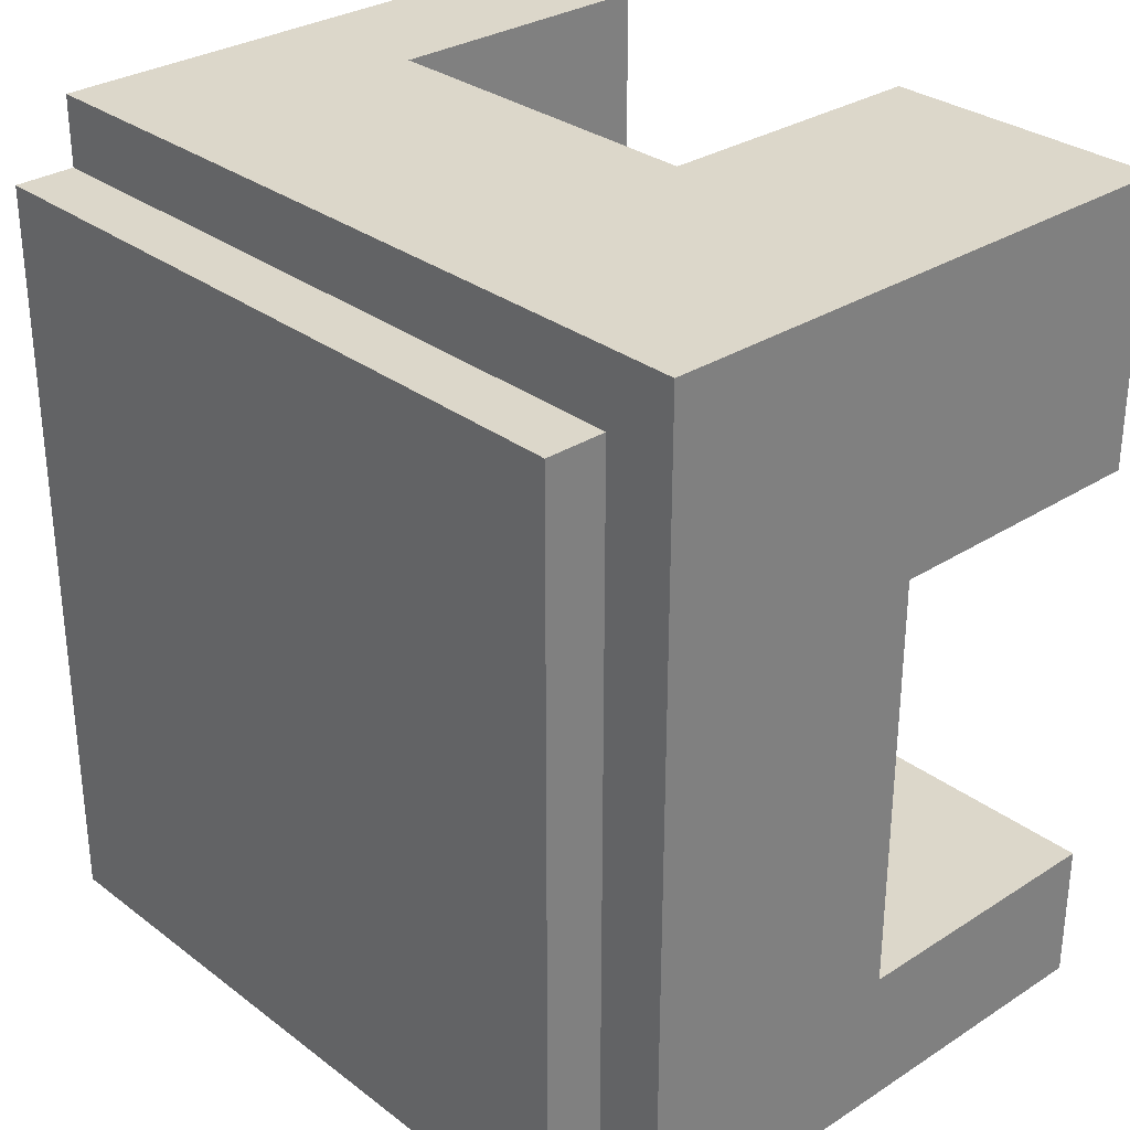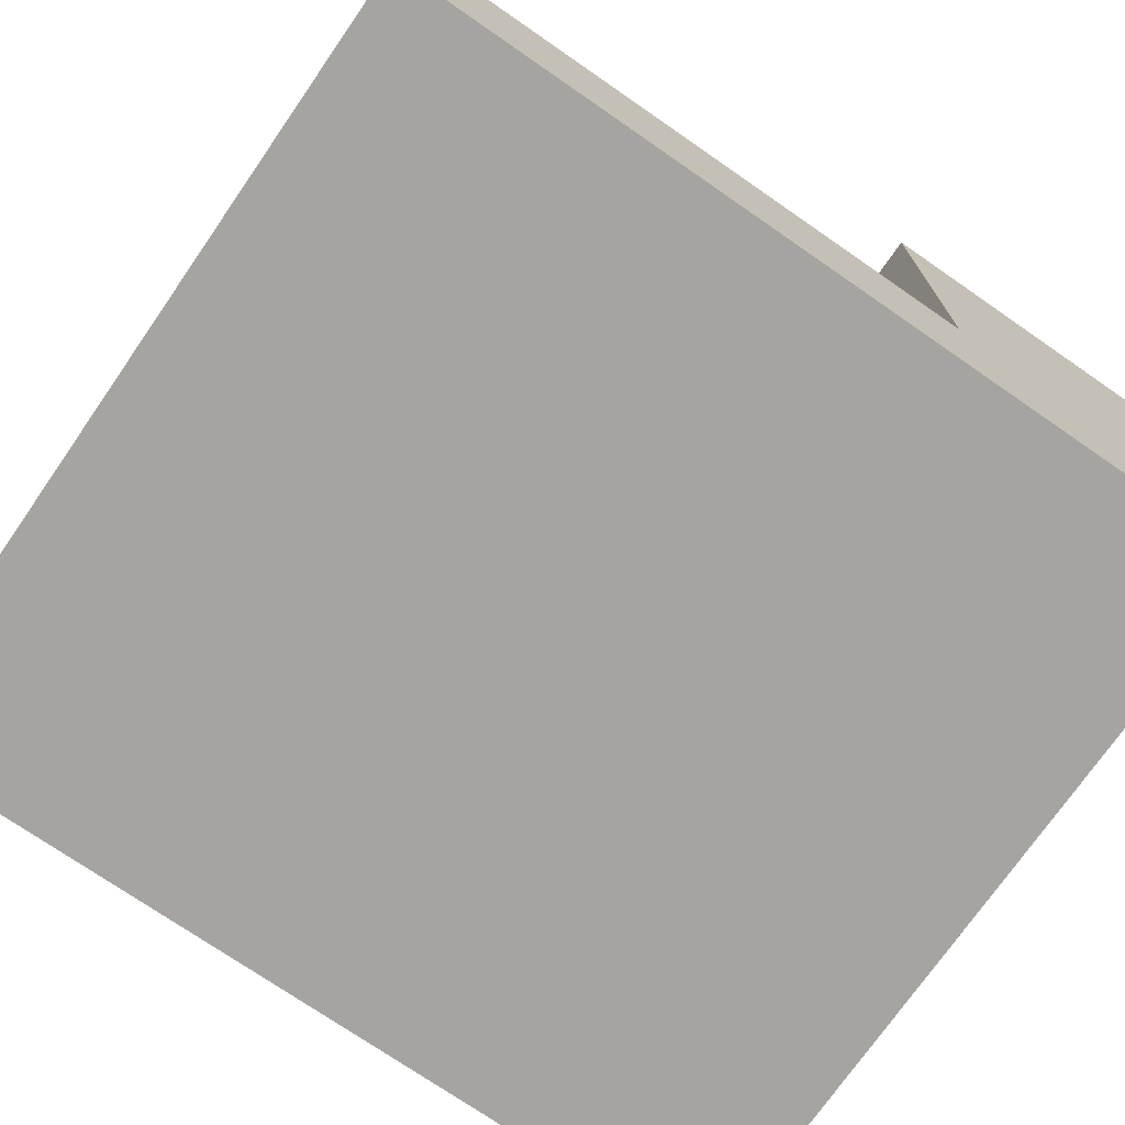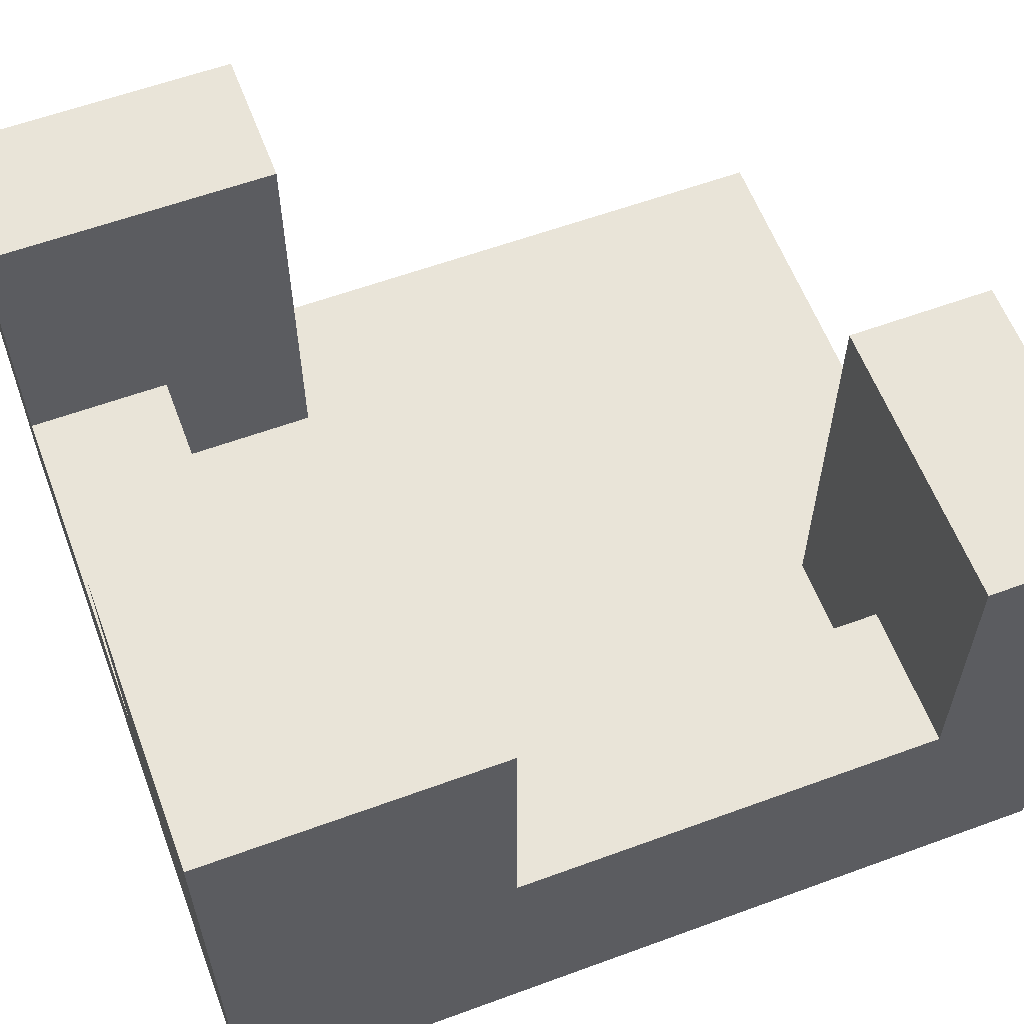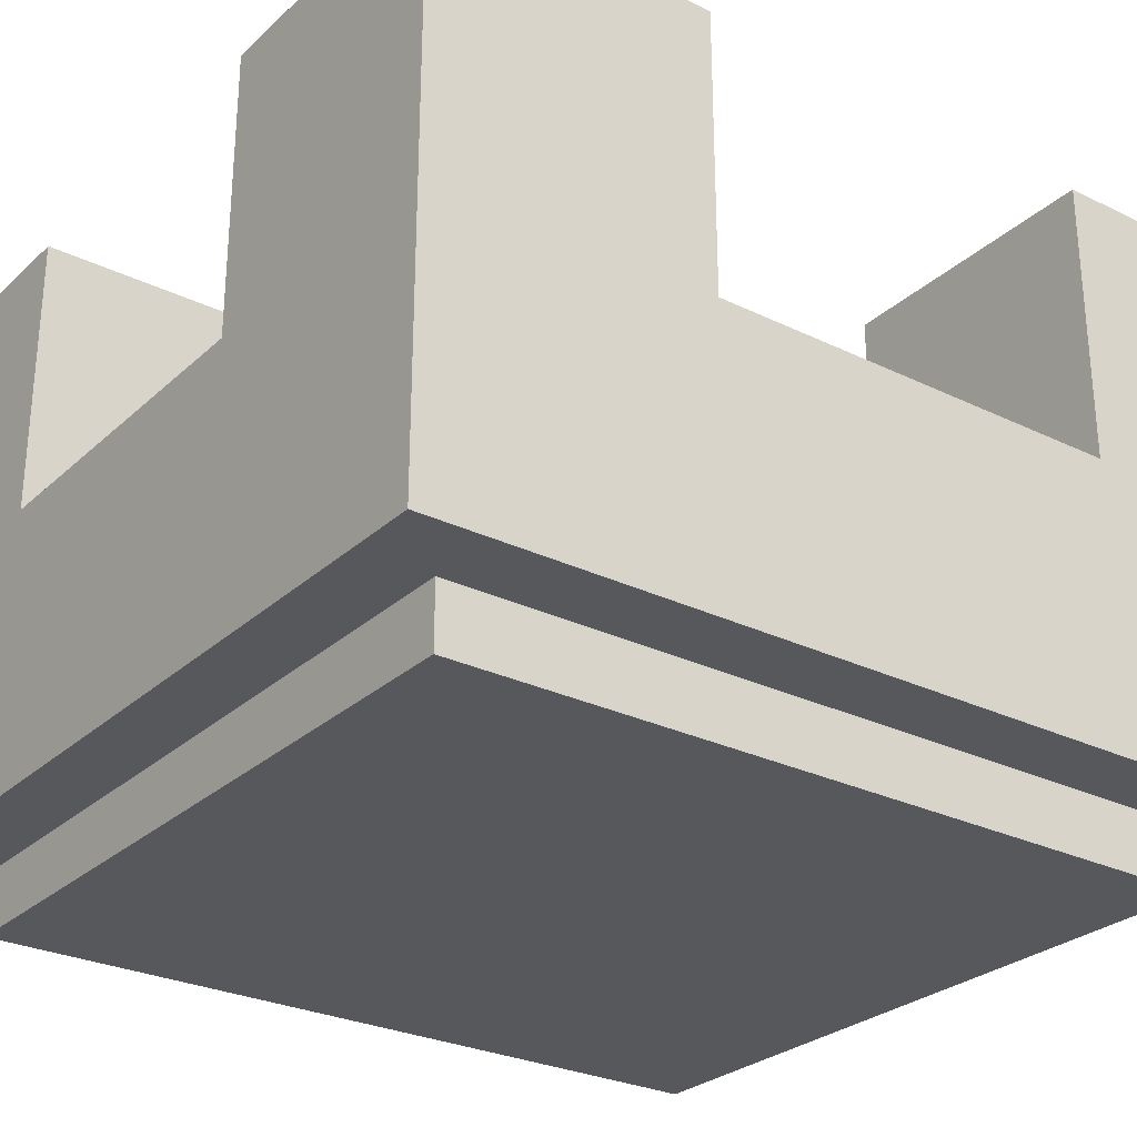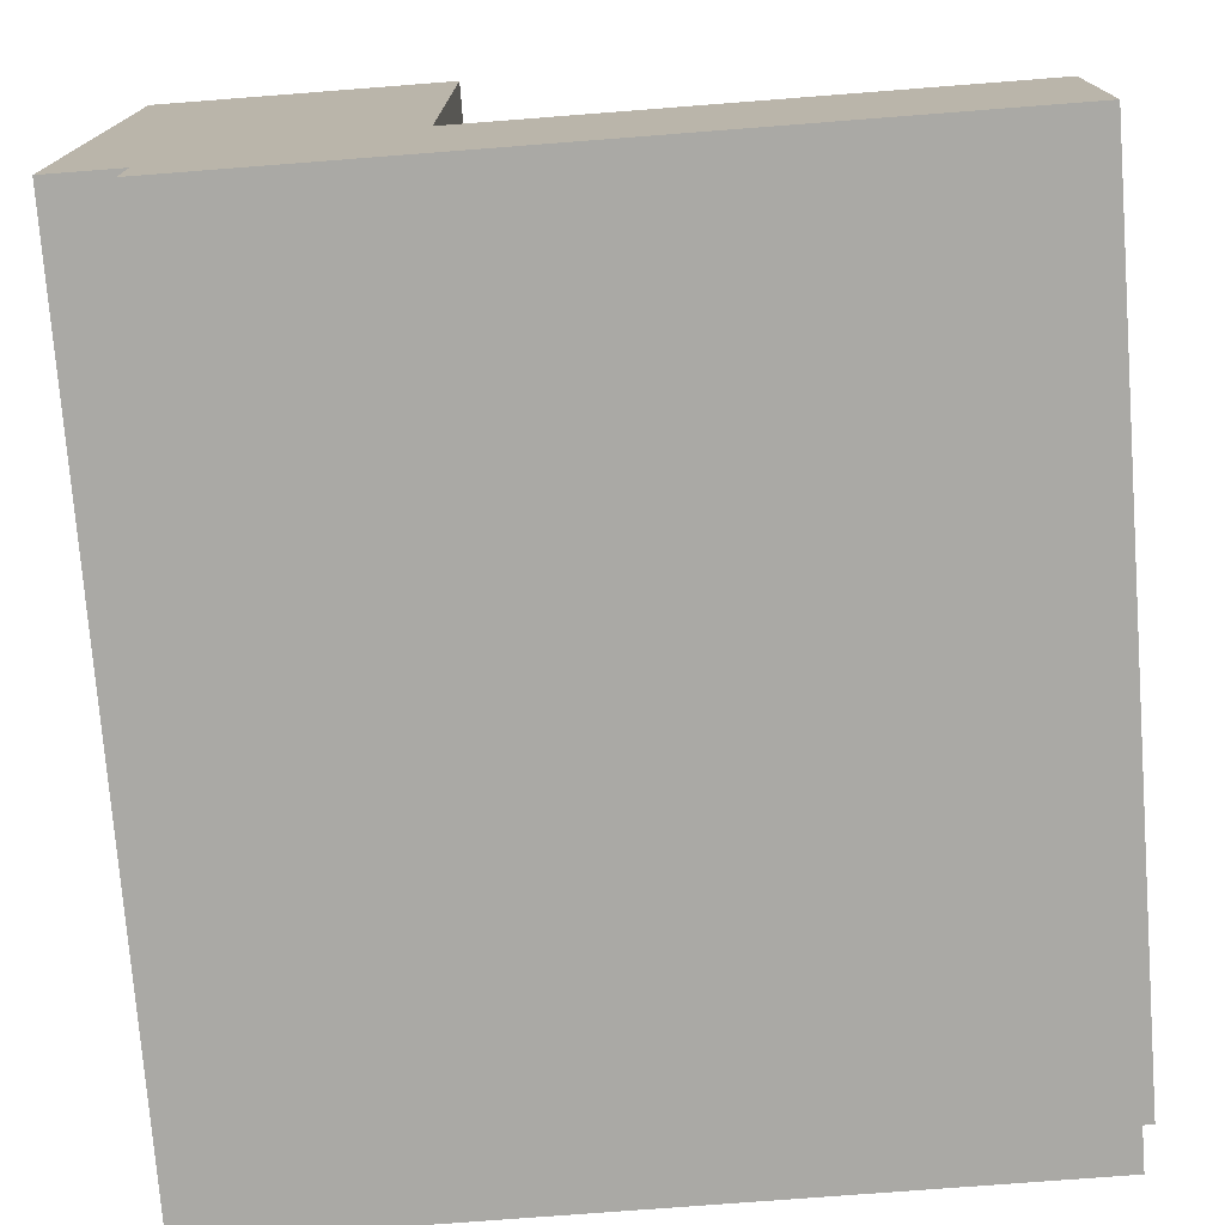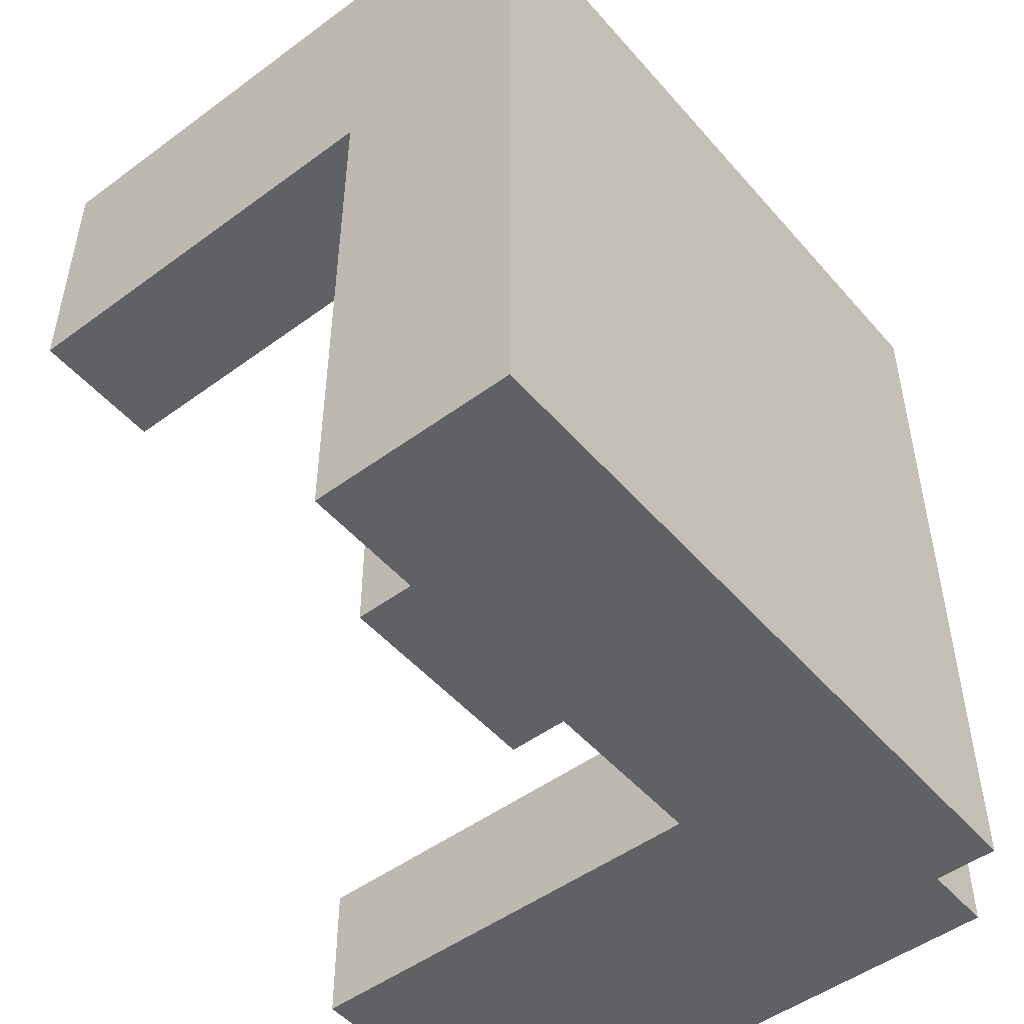
<metadata>
{"format":"obj","ext":"obj","renderer":"f3d","projection":"perspective","resolution":1024,"background":"white","views":[{"elev":30.5,"azim":47.3,"up":"+Z"},{"elev":-73.4,"azim":-124.7,"up":"+Y"},{"elev":59.8,"azim":69.4,"up":"+Y"},{"elev":-27.8,"azim":53.5,"up":"+Y"},{"elev":-75.4,"azim":-175.6,"up":"+Y"},{"elev":-49.7,"azim":-50.9,"up":"+Z"}]}
</metadata>
<code>
o
v -1.1 35.7 19.3
v -1.1 35.7 1.7
v -1.1 35.8 19.1
v -1.1 35.8 1.7
v -1.1 37.1 20.9
v -1.1 37.1 19.3
v -1.1 37.1 19.1
v -1.1 40.1 19.1
v -1.1 40.1 1.7
v -1.1 40.3 14.5
v -1.1 40.3 1.7
v -1.1 49.9 20.9
v -1.1 49.9 19.3
v -1.1 49.9 14.5
v 10.1 40.3 17.7
v 10.1 40.3 14.5
v 10.1 40.3 4.9
v 10.1 40.3 1.7
v 10.1 43.5 20.9
v 10.1 43.5 19.3
v 10.1 43.5 17.7
v 10.1 49.9 20.9
v 10.1 49.9 19.3
v 10.1 49.9 14.5
v 10.1 49.9 4.9
v 10.1 49.9 1.7
v 13.3 40.3 14.5
v 13.3 40.3 4.9
v 13.3 43.5 14.5
v 13.3 43.5 4.9
v 2.1 40.3 17.7
v 2.1 40.3 14.5
v 2.1 43.5 20.9
v 2.1 43.5 19.3
v 2.1 43.5 17.7
v 2.1 49.9 20.9
v 2.1 49.9 19.3
v 2.1 49.9 14.5
v 14.9 35.7 19.3
v 14.9 35.7 1.7
v 14.9 37.1 19.3
v 14.9 37.1 1.7
v 16.5 37.1 20.9
v 16.5 37.1 1.7
v 16.5 43.5 14.5
v 16.5 43.5 4.9
v 16.5 49.9 20.9
v 16.5 49.9 14.5
v 16.5 49.9 4.9
v 16.5 49.9 1.7
v -1.1 37.1 20.9
v -1.1 49.9 20.9
v 2.1 43.5 20.9
v 2.1 49.9 20.9
v 10.1 43.5 20.9
v 10.1 49.9 20.9
v 16.5 37.1 20.9
v 16.5 49.9 20.9
v -1.1 35.7 19.3
v -1.1 37.1 19.3
v 14.9 35.7 19.3
v 14.9 37.1 19.3
v 10.1 40.3 4.9
v 10.1 49.9 4.9
v 13.3 40.3 4.9
v 13.3 43.5 4.9
v 14.9 43.5 4.9
v 14.9 49.9 4.9
v 16.5 43.5 4.9
v 16.5 49.9 4.9
v 2.1 40.3 17.7
v 2.1 43.5 17.7
v 10.1 40.3 17.7
v 10.1 43.5 17.7
v -1.1 40.3 14.5
v -1.1 49.9 14.5
v 2.1 40.3 14.5
v 2.1 49.9 14.5
v 10.1 40.3 14.5
v 10.1 49.9 14.5
v 13.3 40.3 14.5
v 13.3 43.5 14.5
v 14.9 43.5 14.5
v 14.9 49.9 14.5
v 16.5 43.5 14.5
v 16.5 49.9 14.5
v -1.1 35.7 1.7
v -1.1 35.8 1.7
v -1.1 40.1 1.7
v -1.1 40.3 1.7
v 10.1 40.3 1.7
v 10.1 49.9 1.7
v 14.7 35.8 1.7
v 14.7 37.1 1.7
v 14.9 35.7 1.7
v 14.9 37.1 1.7
v 14.9 40.1 1.7
v 14.9 49.9 1.7
v 16.5 37.1 1.7
v 16.5 49.9 1.7
v -1.1 35.7 19.3
v 14.9 35.7 19.3
v -1.1 35.7 1.7
v 14.9 35.7 1.7
v -1.1 37.1 20.9
v 16.5 37.1 20.9
v -1.1 37.1 19.3
v 14.9 37.1 19.3
v 14.9 37.1 1.7
v 16.5 37.1 1.7
v 2.1 40.3 17.7
v 10.1 40.3 17.7
v -1.1 40.3 14.5
v 2.1 40.3 14.5
v 10.1 40.3 14.5
v 13.3 40.3 14.5
v 10.1 40.3 4.9
v 13.3 40.3 4.9
v -1.1 40.3 1.7
v 10.1 40.3 1.7
v 2.1 43.5 20.9
v 10.1 43.5 20.9
v 2.1 43.5 19.3
v 10.1 43.5 19.3
v 2.1 43.5 17.7
v 10.1 43.5 17.7
v 13.3 43.5 14.5
v 14.9 43.5 14.5
v 16.5 43.5 14.5
v 13.3 43.5 4.9
v 14.9 43.5 4.9
v 16.5 43.5 4.9
v -1.1 49.9 20.9
v 2.1 49.9 20.9
v 10.1 49.9 20.9
v 16.5 49.9 20.9
v -1.1 49.9 19.3
v 2.1 49.9 19.3
v 10.1 49.9 19.3
v 14.9 49.9 19.3
v -1.1 49.9 14.5
v 2.1 49.9 14.5
v 10.1 49.9 14.5
v 14.9 49.9 14.5
v 16.5 49.9 14.5
v 10.1 49.9 4.9
v 14.9 49.9 4.9
v 16.5 49.9 4.9
v 10.1 49.9 1.7
v 14.9 49.9 1.7
v 16.5 49.9 1.7
f 3 2 1
f 4 2 3
f 6 3 1
f 7 4 3
f 7 3 6
f 8 7 6
f 8 4 7
f 9 4 8
f 10 9 8
f 11 9 10
f 12 6 5
f 13 8 6
f 13 6 12
f 13 10 8
f 14 10 13
f 21 16 15
f 22 20 19
f 23 21 20
f 23 20 22
f 24 16 21
f 24 21 23
f 25 18 17
f 26 18 25
f 29 28 27
f 30 28 29
f 31 32 35
f 33 34 36
f 34 35 37
f 36 34 37
f 35 32 38
f 37 35 38
f 39 40 41
f 41 40 42
f 43 44 45
f 45 44 46
f 43 45 47
f 47 45 48
f 46 44 49
f 49 44 50
f 53 52 51
f 54 52 53
f 55 53 51
f 57 55 51
f 57 56 55
f 58 56 57
f 61 60 59
f 62 60 61
f 65 64 63
f 66 64 65
f 67 64 66
f 68 64 67
f 69 68 67
f 70 68 69
f 71 72 73
f 73 72 74
f 75 76 77
f 77 76 78
f 79 80 81
f 81 80 82
f 82 80 83
f 83 80 84
f 83 84 85
f 85 84 86
f 89 90 91
f 87 88 93
f 88 89 93
f 93 89 94
f 87 93 95
f 93 94 95
f 94 89 96
f 95 94 96
f 91 92 97
f 96 89 97
f 89 91 97
f 97 92 98
f 96 97 99
f 97 98 99
f 99 98 100
f 103 102 101
f 104 102 103
f 107 106 105
f 108 106 107
f 109 106 108
f 110 106 109
f 111 112 114
f 114 112 115
f 113 114 117
f 115 116 117
f 114 115 117
f 117 116 118
f 113 117 119
f 119 117 120
f 121 122 123
f 123 122 124
f 123 124 125
f 125 124 126
f 127 128 130
f 128 129 131
f 130 128 131
f 131 129 132
f 133 134 137
f 137 134 138
f 135 136 139
f 139 136 140
f 137 138 141
f 141 138 142
f 139 140 143
f 140 136 144
f 143 140 144
f 144 136 145
f 146 147 149
f 147 148 150
f 149 147 150
f 150 148 151

</code>
